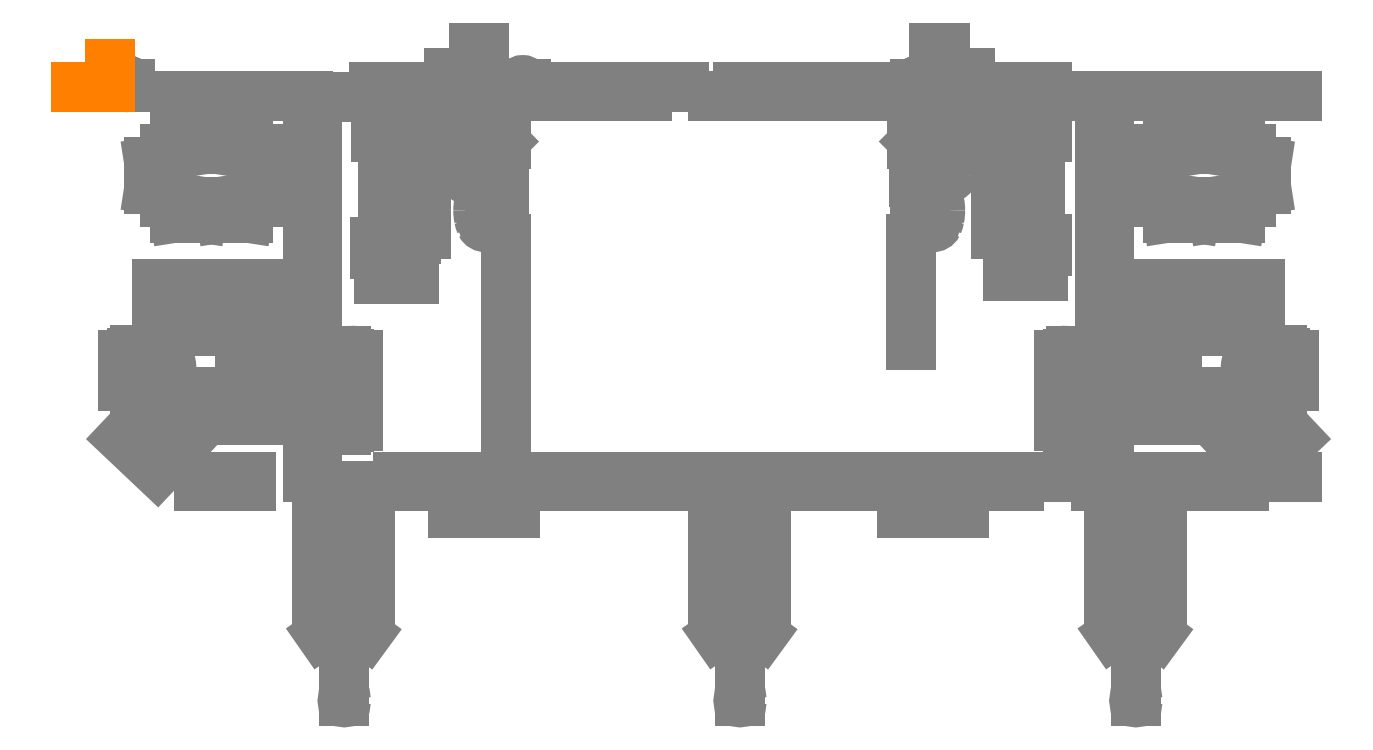
<metadata>
{"format":"dxf","ext":"dxf","renderer":"ezdxf+matplotlib","layout":"modelspace","background":"white","min_lineweight":24,"dpi":150}
</metadata>
<code>
0
SECTION
2
ENTITIES
0
INSERT
8
grid
2
A$C48754032
10
7.322
20
11.61
30
0
0
ENDSEC
0
EOF

</code>
